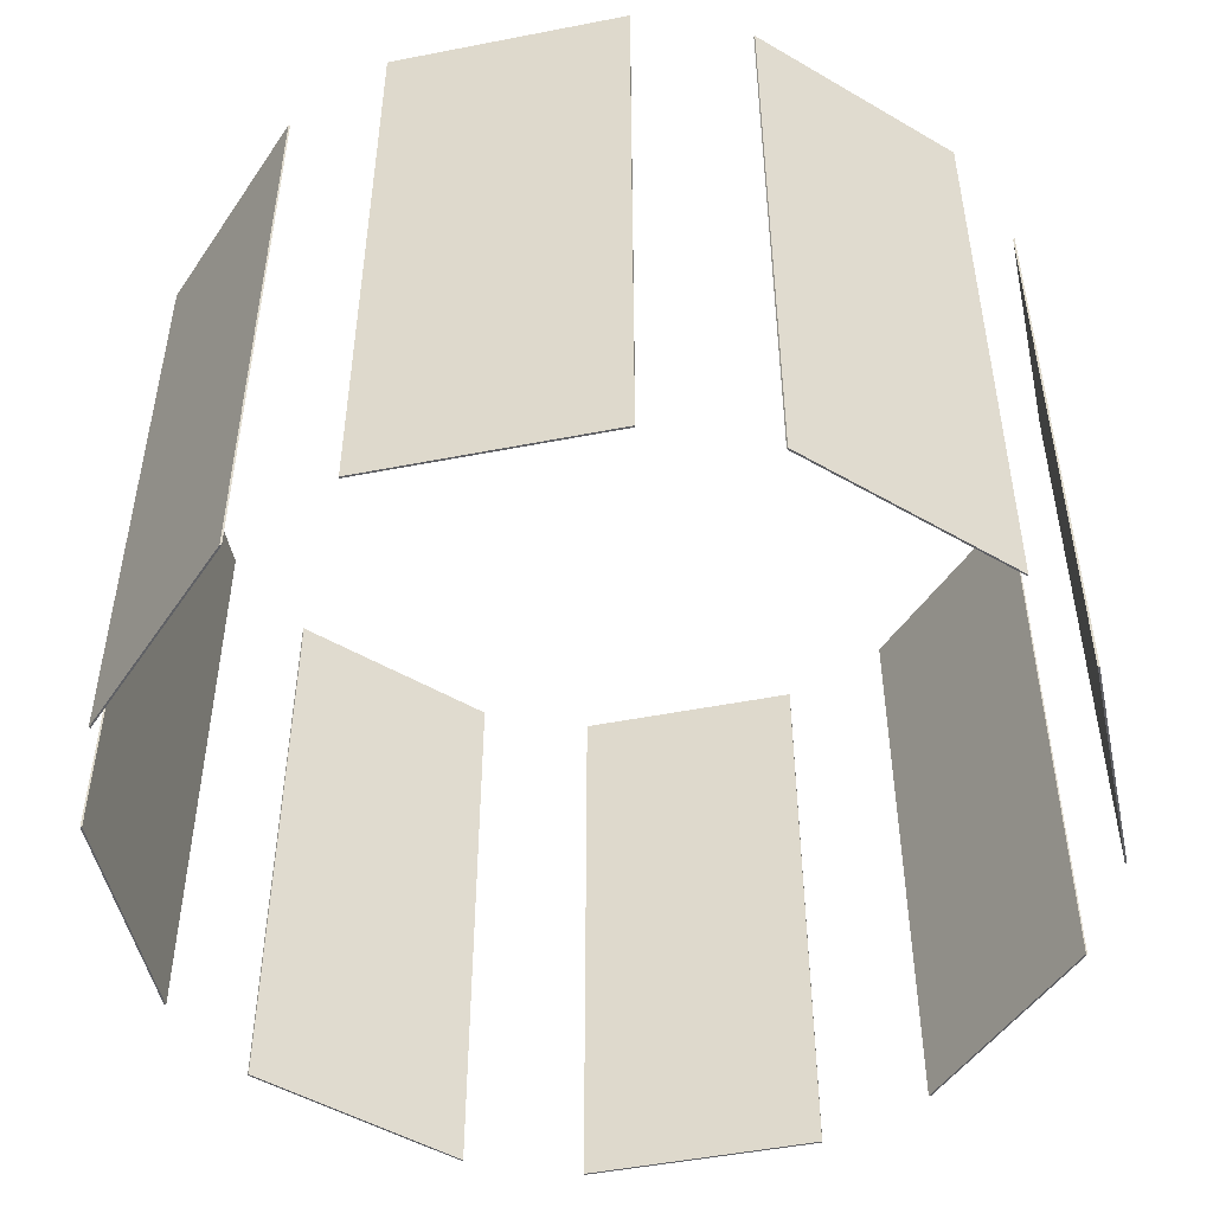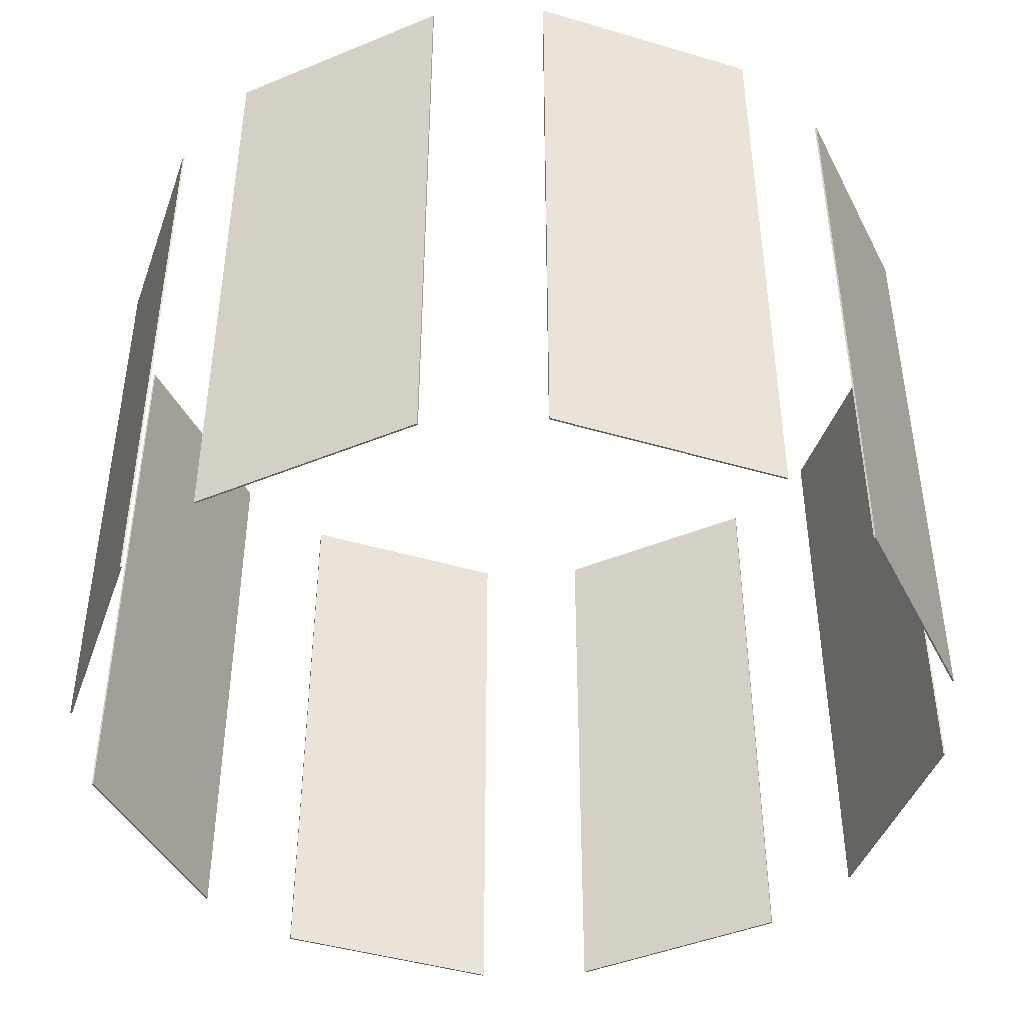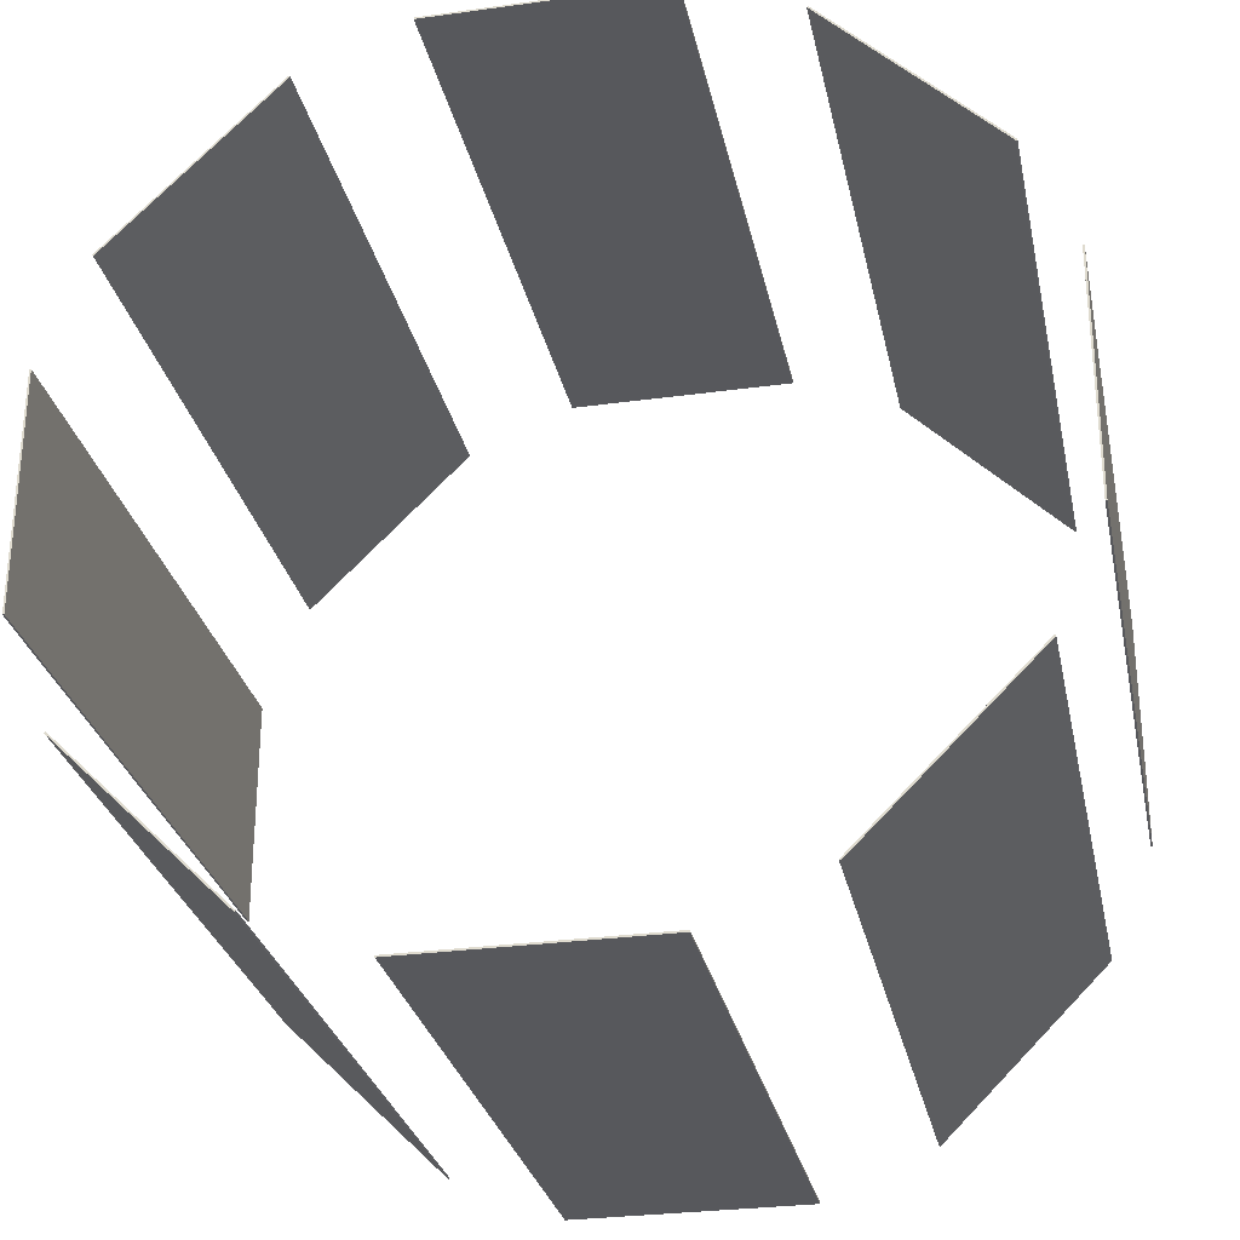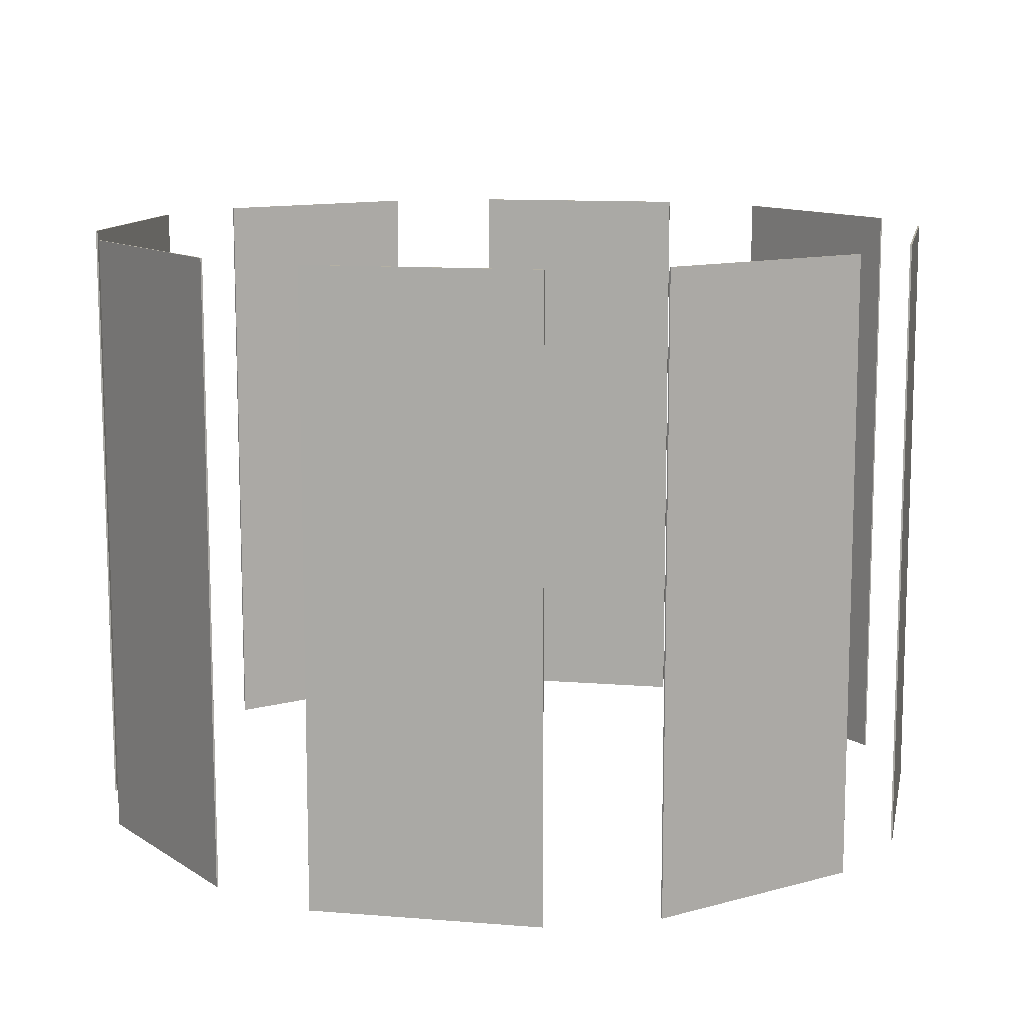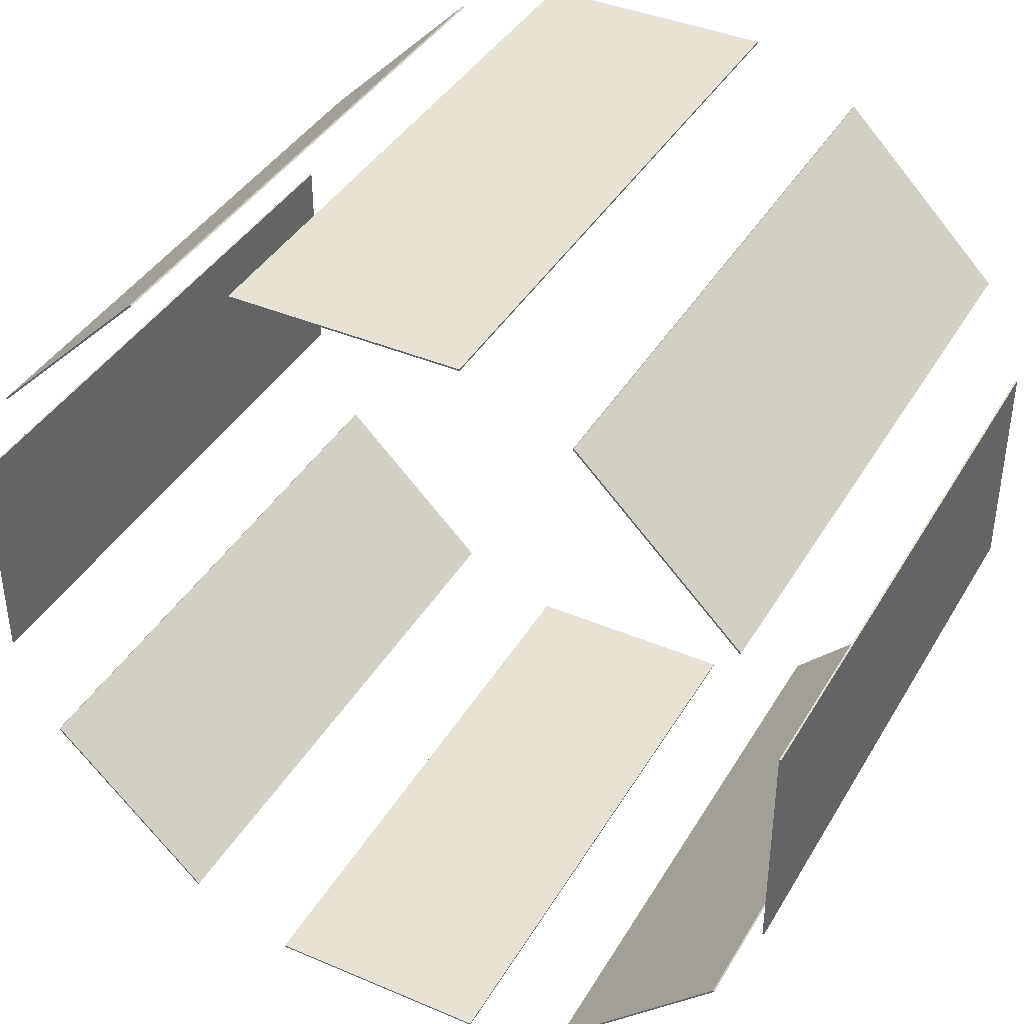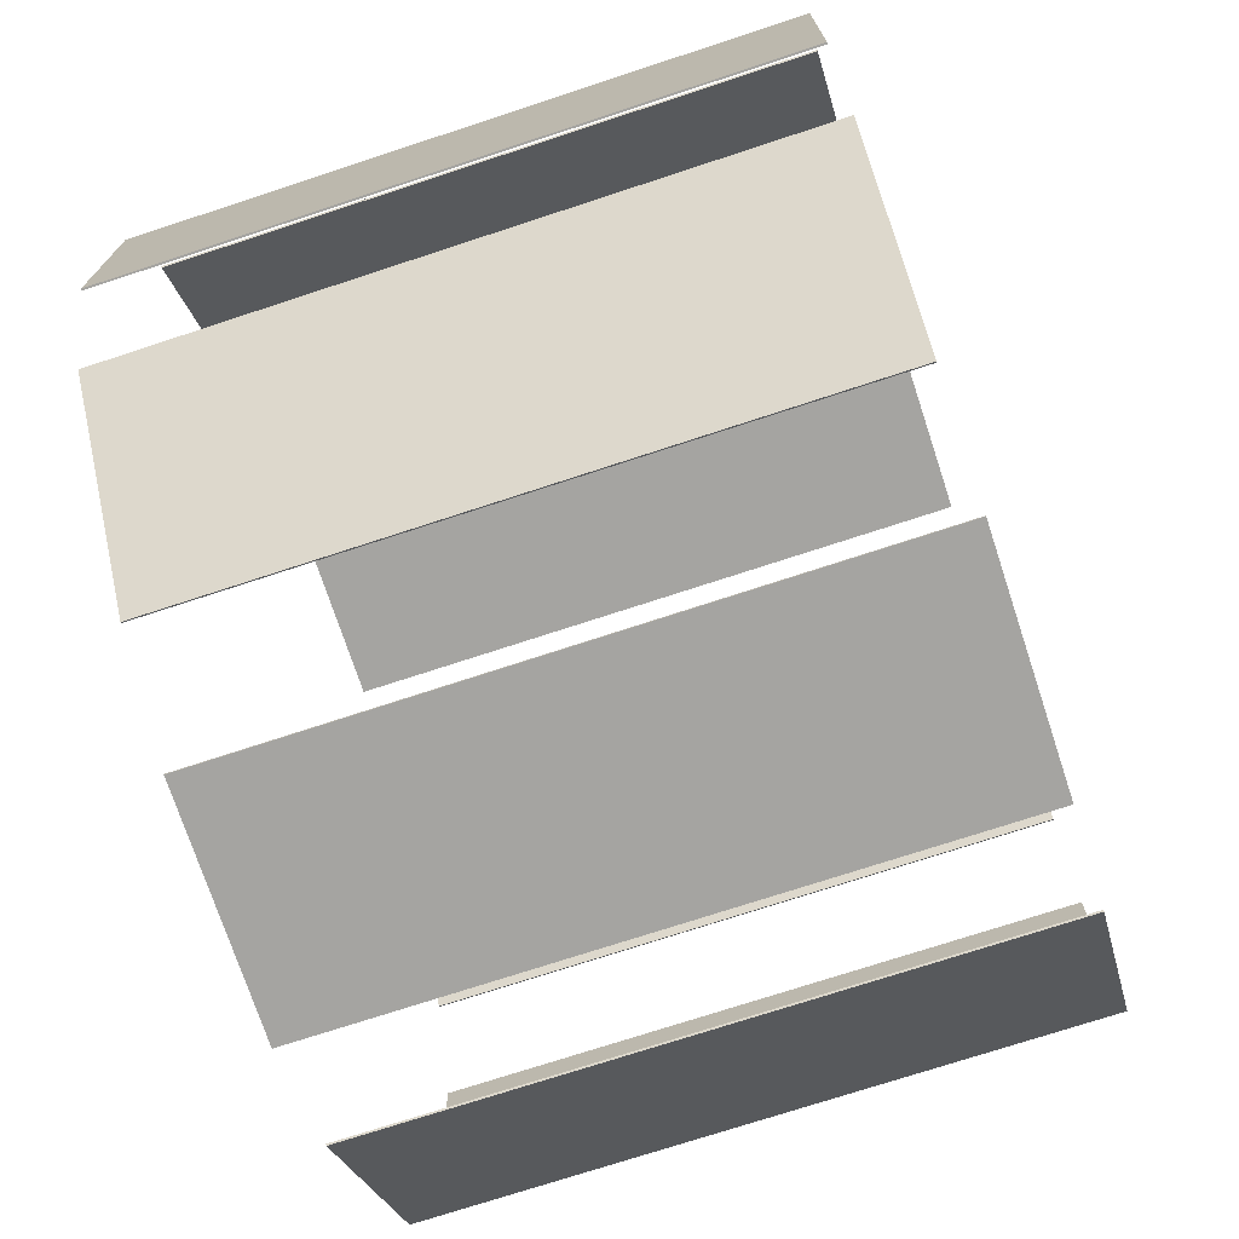
<metadata>
{"format":"obj","ext":"obj","renderer":"f3d","projection":"perspective","resolution":1024,"background":"white","views":[{"elev":-49.5,"azim":-77.8,"up":"+Y"},{"elev":-43.9,"azim":25.8,"up":"+Y"},{"elev":-28.7,"azim":11.7,"up":"+Z"},{"elev":11.5,"azim":11.2,"up":"+Y"},{"elev":39.8,"azim":27.8,"up":"+Z"},{"elev":-73.2,"azim":-71.8,"up":"+Z"}]}
</metadata>
<code>
o 000_Box_-_baked_-_baked
g Box_-_baked_-_baked
v 10.47 0 -39.16
v 0 0 -39.24
v 10.47 0 -39.24
v 0 0 -39.16
v -10.47 0 -39.24
v -10.47 0 -39.16
v 10.47 0 -39.08
v 0 0 -39.08
v -10.47 0 -39.08
v 10.47 28.48 -39.24
v 10.47 28.48 -39.16
v 10.47 28.48 -39.08
v 0 28.48 -39.08
v -10.47 28.48 -39.08
v -10.47 28.48 -39.16
v -10.47 28.48 -39.24
v 10.47 56.96 -39.24
v 10.47 56.96 -39.16
v 10.47 56.96 -39.08
v 0 56.96 -39.08
v -10.47 56.96 -39.08
v -10.47 56.96 -39.16
v -10.47 56.96 -39.24
v 0 56.96 -39.16
v 0 56.96 -39.24
v 0 28.48 -39.24
f 3 1 4 2
f 2 4 6 5
f 1 7 8 4
f 4 8 9 6
f 3 10 11 1
f 1 11 12 7
f 7 12 13 8
f 8 13 14 9
f 9 14 15 6
f 6 15 16 5
f 10 17 18 11
f 11 18 19 12
f 12 19 20 13
f 13 20 21 14
f 14 21 22 15
f 15 22 23 16
f 19 18 24 20
f 20 24 22 21
f 18 17 25 24
f 24 25 23 22
f 17 10 26 25
f 25 26 16 23
f 10 3 2 26
f 26 2 5 16
o 001_Box_-_baked_-_baked
g Box_-_baked_-_baked
v -20.29 0 -35.09
v -27.75 0 -27.75
v -20.34 0 -35.15
v -27.69 0 -27.69
v -35.15 0 -20.34
v -35.09 0 -20.29
v -20.23 0 -35.04
v -27.63 0 -27.63
v -35.04 0 -20.23
v -20.34 28.48 -35.15
v -20.29 28.48 -35.09
v -20.23 28.48 -35.04
v -27.63 28.48 -27.63
v -35.04 28.48 -20.23
v -35.09 28.48 -20.29
v -35.15 28.48 -20.34
v -20.34 56.96 -35.15
v -20.29 56.96 -35.09
v -20.23 56.96 -35.04
v -27.63 56.96 -27.63
v -35.04 56.96 -20.23
v -35.09 56.96 -20.29
v -35.15 56.96 -20.34
v -27.69 56.96 -27.69
v -27.75 56.96 -27.75
v -27.75 28.48 -27.75
f 29 27 30 28
f 28 30 32 31
f 27 33 34 30
f 30 34 35 32
f 29 36 37 27
f 27 37 38 33
f 33 38 39 34
f 34 39 40 35
f 35 40 41 32
f 32 41 42 31
f 36 43 44 37
f 37 44 45 38
f 38 45 46 39
f 39 46 47 40
f 40 47 48 41
f 41 48 49 42
f 45 44 50 46
f 46 50 48 47
f 44 43 51 50
f 50 51 49 48
f 43 36 52 51
f 51 52 42 49
f 36 29 28 52
f 52 28 31 42
o 002_Box_-_baked_-_baked
g Box_-_baked_-_baked
v -39.16 0 -10.47
v -39.24 0 -0
v -39.24 0 -10.47
v -39.16 0 -0
v -39.24 -0 10.47
v -39.16 -0 10.47
v -39.08 0 -10.47
v -39.08 0 -0
v -39.08 -0 10.47
v -39.24 28.48 -10.47
v -39.16 28.48 -10.47
v -39.08 28.48 -10.47
v -39.08 28.48 0
v -39.08 28.48 10.47
v -39.16 28.48 10.47
v -39.24 28.48 10.47
v -39.24 56.96 -10.47
v -39.16 56.96 -10.47
v -39.08 56.96 -10.47
v -39.08 56.96 0
v -39.08 56.96 10.47
v -39.16 56.96 10.47
v -39.24 56.96 10.47
v -39.16 56.96 0
v -39.24 56.96 0
v -39.24 28.48 0
f 55 53 56 54
f 54 56 58 57
f 53 59 60 56
f 56 60 61 58
f 55 62 63 53
f 53 63 64 59
f 59 64 65 60
f 60 65 66 61
f 61 66 67 58
f 58 67 68 57
f 62 69 70 63
f 63 70 71 64
f 64 71 72 65
f 65 72 73 66
f 66 73 74 67
f 67 74 75 68
f 71 70 76 72
f 72 76 74 73
f 70 69 77 76
f 76 77 75 74
f 69 62 78 77
f 77 78 68 75
f 62 55 54 78
f 78 54 57 68
o 003_Box_-_baked_-_baked
g Box_-_baked_-_baked
v -35.09 -0 20.29
v -27.75 -0 27.75
v -35.15 -0 20.34
v -27.69 -0 27.69
v -20.34 -0 35.15
v -20.29 -0 35.09
v -35.04 -0 20.23
v -27.63 -0 27.63
v -20.23 -0 35.04
v -35.15 28.48 20.34
v -35.09 28.48 20.29
v -35.04 28.48 20.23
v -27.63 28.48 27.63
v -20.23 28.48 35.04
v -20.29 28.48 35.09
v -20.34 28.48 35.15
v -35.15 56.96 20.34
v -35.09 56.96 20.29
v -35.04 56.96 20.23
v -27.63 56.96 27.63
v -20.23 56.96 35.04
v -20.29 56.96 35.09
v -20.34 56.96 35.15
v -27.69 56.96 27.69
v -27.75 56.96 27.75
v -27.75 28.48 27.75
f 81 79 82 80
f 80 82 84 83
f 79 85 86 82
f 82 86 87 84
f 81 88 89 79
f 79 89 90 85
f 85 90 91 86
f 86 91 92 87
f 87 92 93 84
f 84 93 94 83
f 88 95 96 89
f 89 96 97 90
f 90 97 98 91
f 91 98 99 92
f 92 99 100 93
f 93 100 101 94
f 97 96 102 98
f 98 102 100 99
f 96 95 103 102
f 102 103 101 100
f 95 88 104 103
f 103 104 94 101
f 88 81 80 104
f 104 80 83 94
o 004_Box_-_baked_-_baked
g Box_-_baked_-_baked
v -10.47 -0 39.16
v -0 -0 39.24
v -10.47 -0 39.24
v -0 -0 39.16
v 10.47 -0 39.24
v 10.47 -0 39.16
v -10.47 -0 39.08
v -0 -0 39.08
v 10.47 -0 39.08
v -10.47 28.48 39.24
v -10.47 28.48 39.16
v -10.47 28.48 39.08
v -0 28.48 39.08
v 10.47 28.48 39.08
v 10.47 28.48 39.16
v 10.47 28.48 39.24
v -10.47 56.96 39.24
v -10.47 56.96 39.16
v -10.47 56.96 39.08
v -0 56.96 39.08
v 10.47 56.96 39.08
v 10.47 56.96 39.16
v 10.47 56.96 39.24
v -0 56.96 39.16
v -0 56.96 39.24
v -0 28.48 39.24
f 107 105 108 106
f 106 108 110 109
f 105 111 112 108
f 108 112 113 110
f 107 114 115 105
f 105 115 116 111
f 111 116 117 112
f 112 117 118 113
f 113 118 119 110
f 110 119 120 109
f 114 121 122 115
f 115 122 123 116
f 116 123 124 117
f 117 124 125 118
f 118 125 126 119
f 119 126 127 120
f 123 122 128 124
f 124 128 126 125
f 122 121 129 128
f 128 129 127 126
f 121 114 130 129
f 129 130 120 127
f 114 107 106 130
f 130 106 109 120
o 005_Box_-_baked_-_baked
g Box_-_baked_-_baked
v 20.29 -0 35.09
v 27.75 -0 27.75
v 20.34 -0 35.15
v 27.69 -0 27.69
v 35.15 -0 20.34
v 35.09 -0 20.29
v 20.23 -0 35.04
v 27.63 -0 27.63
v 35.04 -0 20.23
v 20.34 28.48 35.15
v 20.29 28.48 35.09
v 20.23 28.48 35.04
v 27.63 28.48 27.63
v 35.04 28.48 20.23
v 35.09 28.48 20.29
v 35.15 28.48 20.34
v 20.34 56.96 35.15
v 20.29 56.96 35.09
v 20.23 56.96 35.04
v 27.63 56.96 27.63
v 35.04 56.96 20.23
v 35.09 56.96 20.29
v 35.15 56.96 20.34
v 27.69 56.96 27.69
v 27.75 56.96 27.75
v 27.75 28.48 27.75
f 133 131 134 132
f 132 134 136 135
f 131 137 138 134
f 134 138 139 136
f 133 140 141 131
f 131 141 142 137
f 137 142 143 138
f 138 143 144 139
f 139 144 145 136
f 136 145 146 135
f 140 147 148 141
f 141 148 149 142
f 142 149 150 143
f 143 150 151 144
f 144 151 152 145
f 145 152 153 146
f 149 148 154 150
f 150 154 152 151
f 148 147 155 154
f 154 155 153 152
f 147 140 156 155
f 155 156 146 153
f 140 133 132 156
f 156 132 135 146
o 006_Box_-_baked_-_baked
g Box_-_baked_-_baked
v 39.16 -0 10.47
v 39.24 -0 0
v 39.24 -0 10.47
v 39.16 -0 0
v 39.24 0 -10.47
v 39.16 0 -10.47
v 39.08 -0 10.47
v 39.08 -0 0
v 39.08 0 -10.47
v 39.24 28.48 10.47
v 39.16 28.48 10.47
v 39.08 28.48 10.47
v 39.08 28.48 0
v 39.08 28.48 -10.47
v 39.16 28.48 -10.47
v 39.24 28.48 -10.47
v 39.24 56.96 10.47
v 39.16 56.96 10.47
v 39.08 56.96 10.47
v 39.08 56.96 0
v 39.08 56.96 -10.47
v 39.16 56.96 -10.47
v 39.24 56.96 -10.47
v 39.16 56.96 0
v 39.24 56.96 0
v 39.24 28.48 0
f 159 157 160 158
f 158 160 162 161
f 157 163 164 160
f 160 164 165 162
f 159 166 167 157
f 157 167 168 163
f 163 168 169 164
f 164 169 170 165
f 165 170 171 162
f 162 171 172 161
f 166 173 174 167
f 167 174 175 168
f 168 175 176 169
f 169 176 177 170
f 170 177 178 171
f 171 178 179 172
f 175 174 180 176
f 176 180 178 177
f 174 173 181 180
f 180 181 179 178
f 173 166 182 181
f 181 182 172 179
f 166 159 158 182
f 182 158 161 172
o 007_Box_-_baked_-_baked
g Box_-_baked_-_baked
v 35.09 0 -20.29
v 27.75 0 -27.75
v 35.15 0 -20.34
v 27.69 0 -27.69
v 20.34 0 -35.15
v 20.29 0 -35.09
v 35.04 0 -20.23
v 27.63 0 -27.63
v 20.23 0 -35.04
v 35.15 28.48 -20.34
v 35.09 28.48 -20.29
v 35.04 28.48 -20.23
v 27.63 28.48 -27.63
v 20.23 28.48 -35.04
v 20.29 28.48 -35.09
v 20.34 28.48 -35.15
v 35.15 56.96 -20.34
v 35.09 56.96 -20.29
v 35.04 56.96 -20.23
v 27.63 56.96 -27.63
v 20.23 56.96 -35.04
v 20.29 56.96 -35.09
v 20.34 56.96 -35.15
v 27.69 56.96 -27.69
v 27.75 56.96 -27.75
v 27.75 28.48 -27.75
f 185 183 186 184
f 184 186 188 187
f 183 189 190 186
f 186 190 191 188
f 185 192 193 183
f 183 193 194 189
f 189 194 195 190
f 190 195 196 191
f 191 196 197 188
f 188 197 198 187
f 192 199 200 193
f 193 200 201 194
f 194 201 202 195
f 195 202 203 196
f 196 203 204 197
f 197 204 205 198
f 201 200 206 202
f 202 206 204 203
f 200 199 207 206
f 206 207 205 204
f 199 192 208 207
f 207 208 198 205
f 192 185 184 208
f 208 184 187 198

</code>
